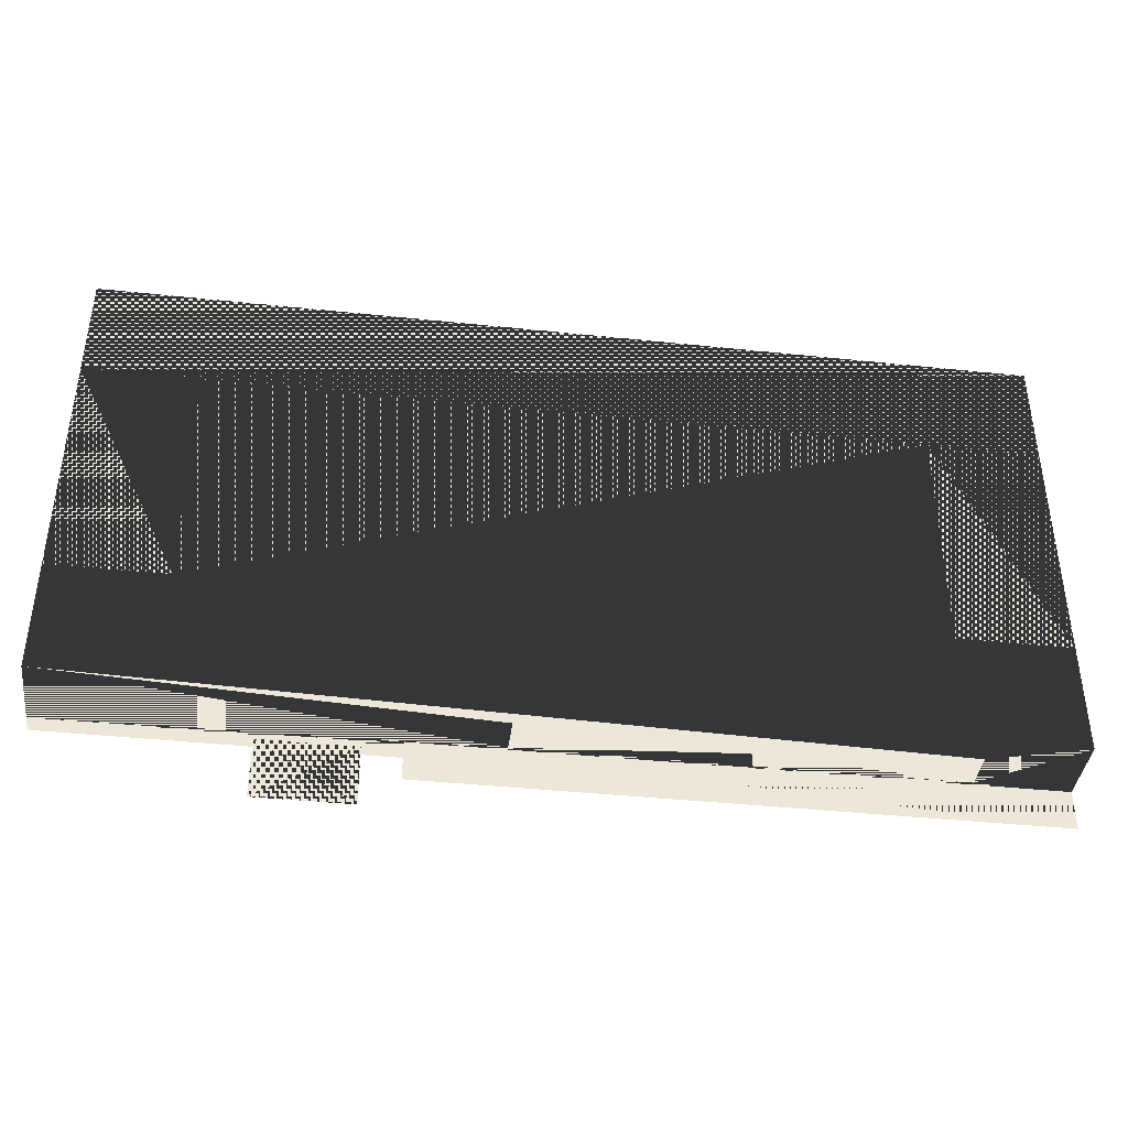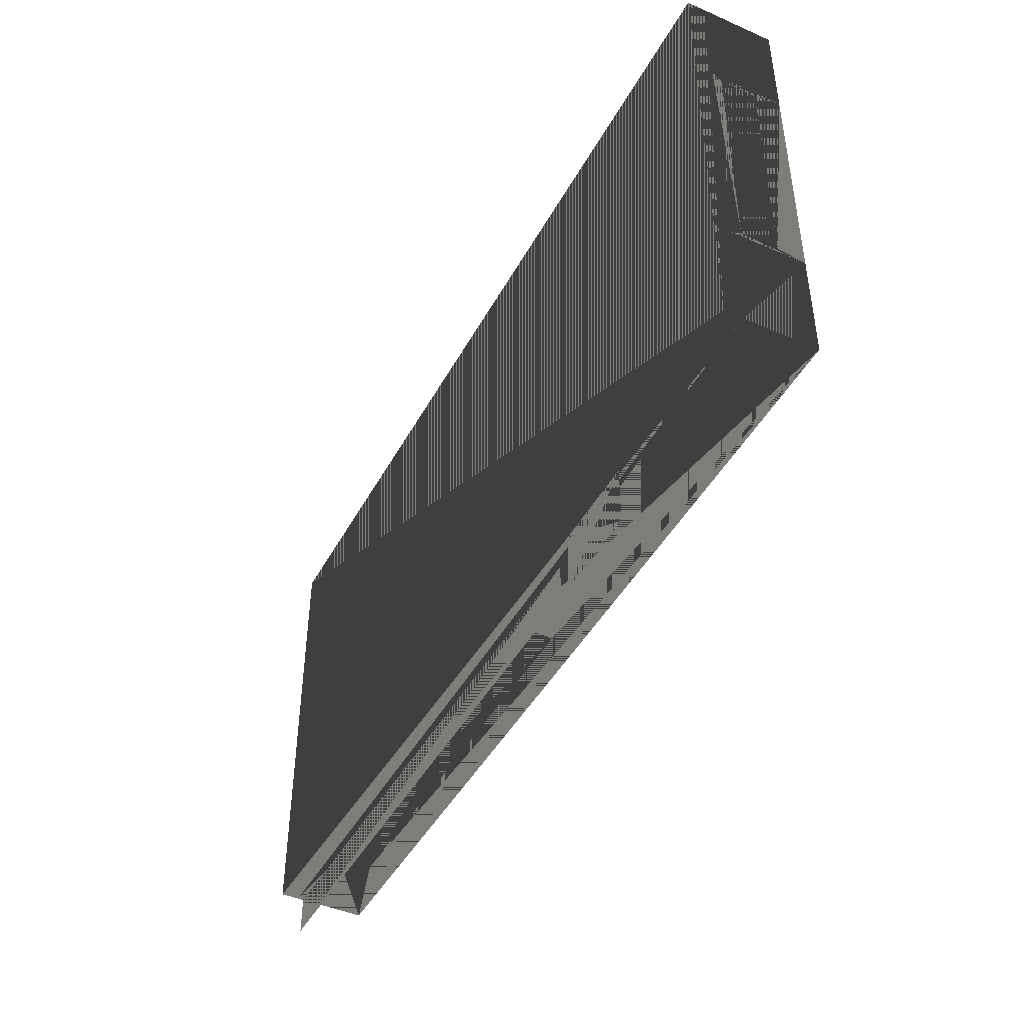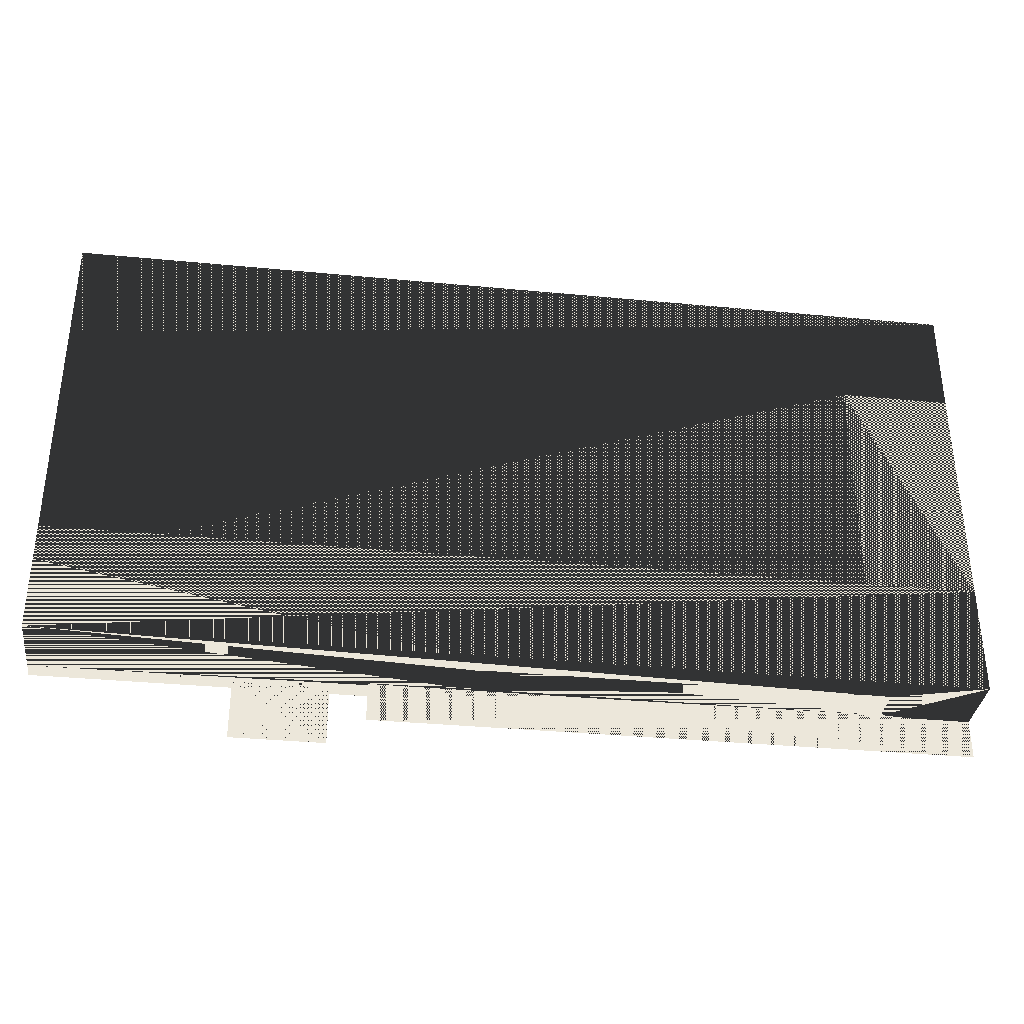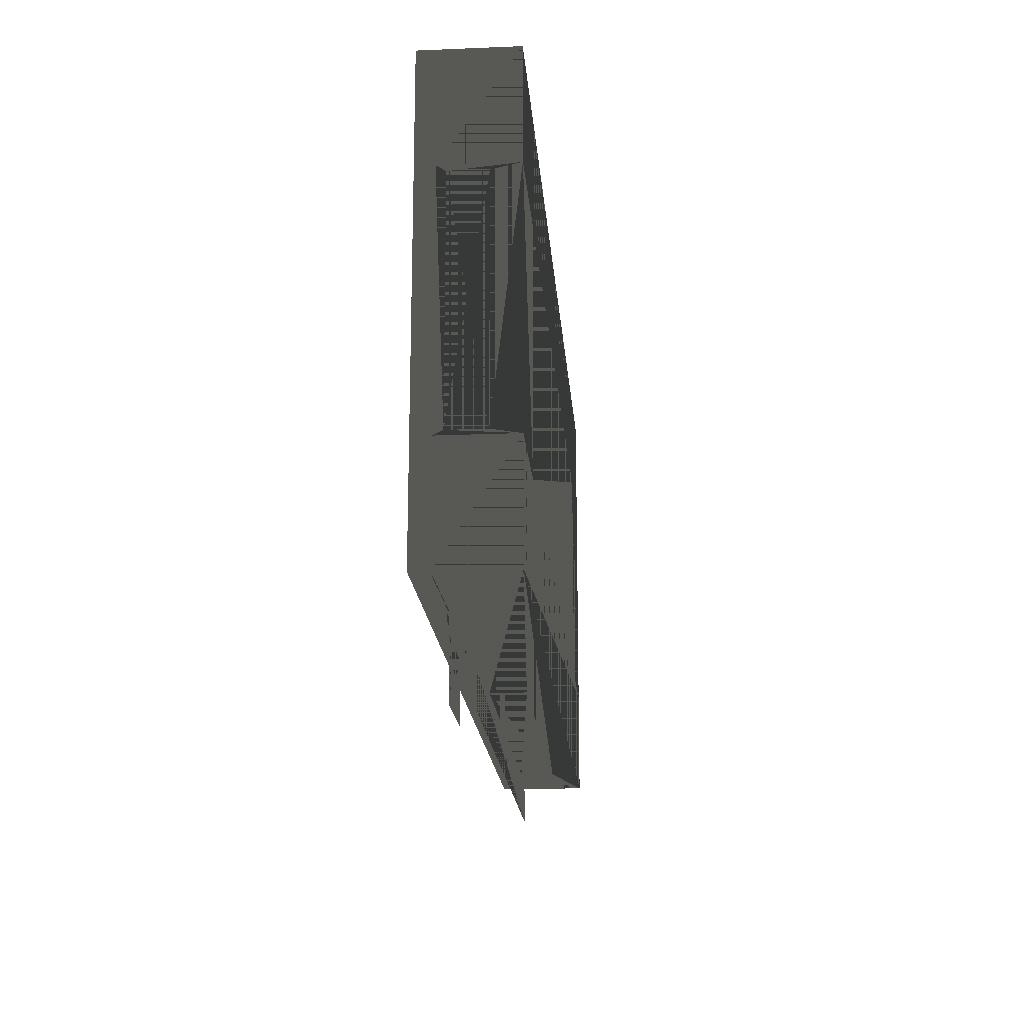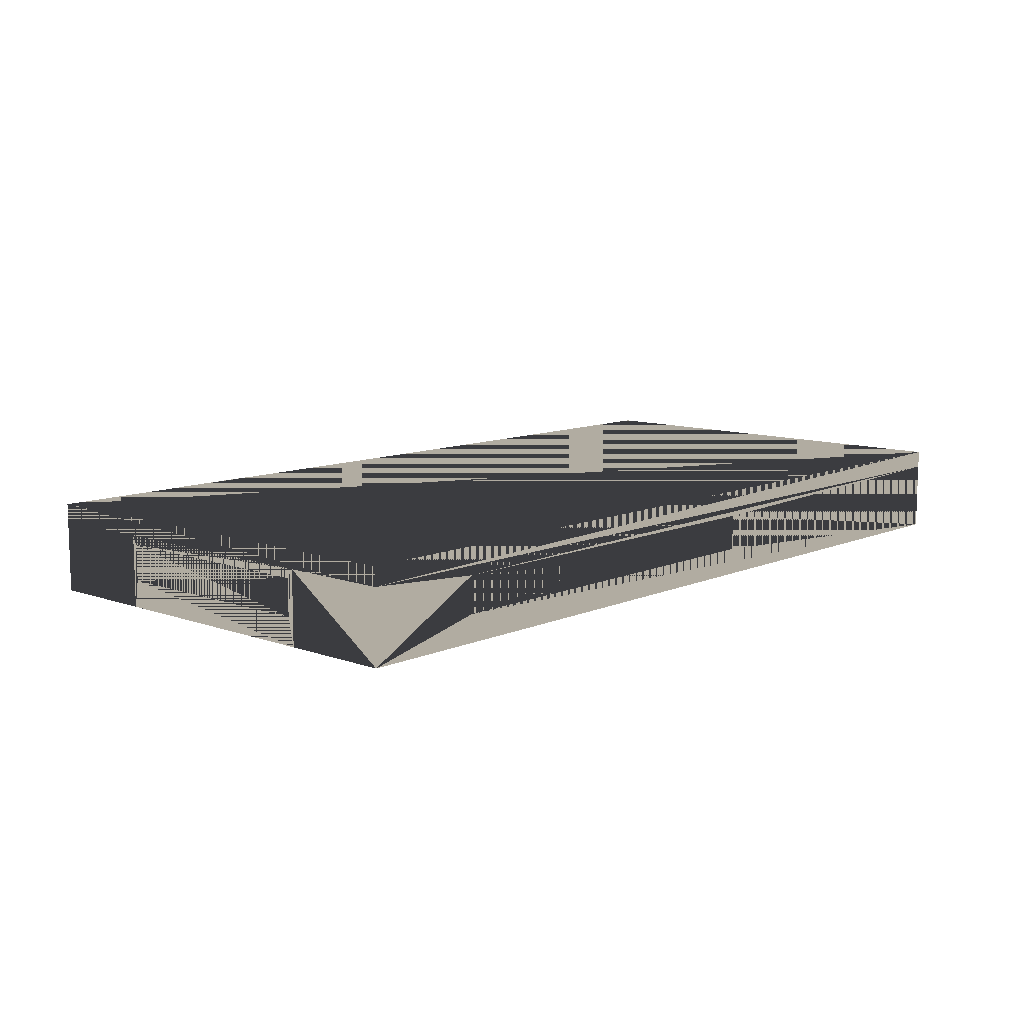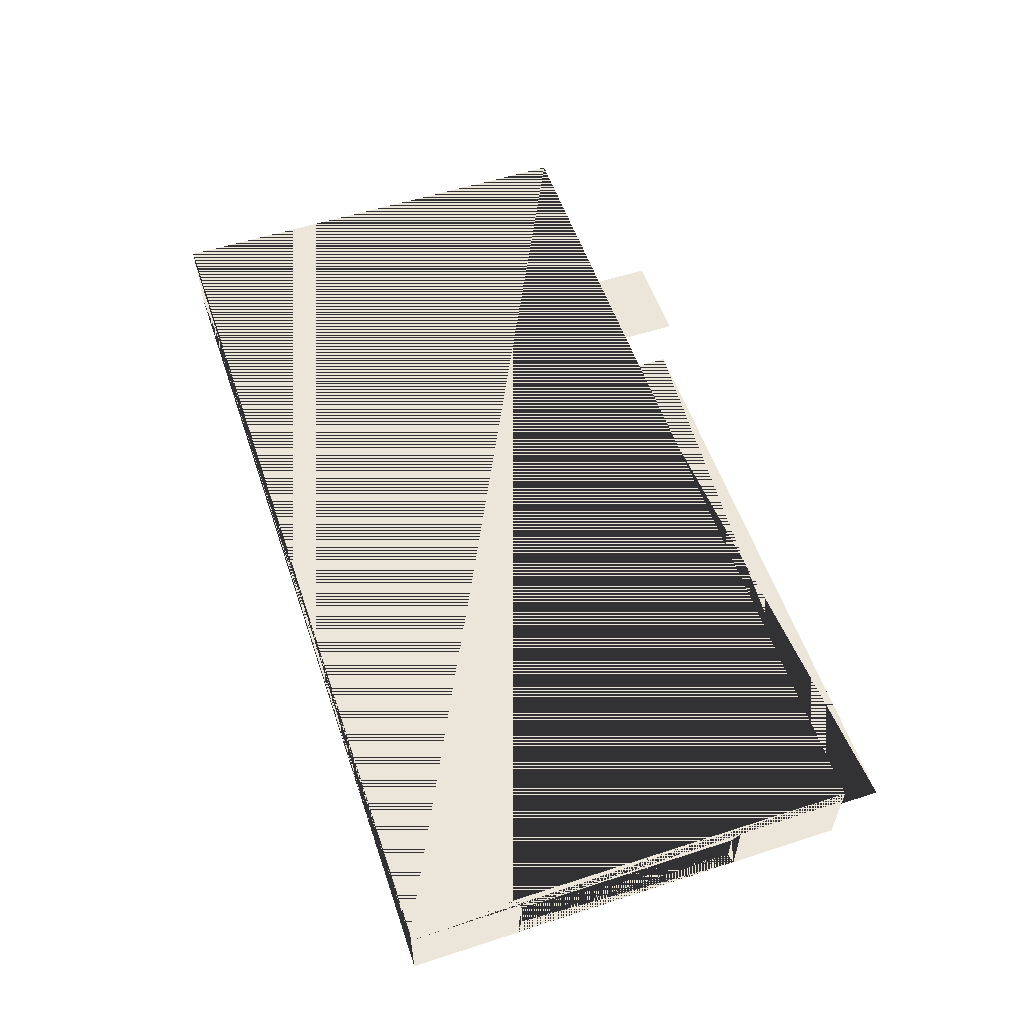
<metadata>
{"format":"obj","ext":"obj","renderer":"f3d","projection":"perspective","resolution":1024,"background":"white","views":[{"elev":-40.2,"azim":172.6,"up":"+Y"},{"elev":-44.6,"azim":63.0,"up":"+Y"},{"elev":-34.8,"azim":172.7,"up":"+Y"},{"elev":-18.3,"azim":94.5,"up":"+Y"},{"elev":10.2,"azim":132.3,"up":"+Z"},{"elev":56.3,"azim":-108.7,"up":"+Z"}]}
</metadata>
<code>
v -15.25 -7.6 3
v 15.25 -7.6 2.4
v 15.25 -7.6 3
v -15.25 -7.6 2.4
v 15.25 7.6 2.4
v 15.25 7.6 3
v -15.25 7.6 3
v -15.25 7.6 2.4
v -15.25 -3.9 2.4
v 15.25 -3.9 2.4
v 15.25 4 2.4
v 11.55 4 2.4
v 11.55 -3.9 2.4
v -15.25 4 2.4
v -11.55 4 2.4
v -11.55 -3.9 2.4
v -12.25 -7.6 2.1
v -15.25 -7.6 0
v -12.25 -7.6 0.9
v 15.25 -7.6 0
v 1.55 -7.6 0.9
v 1.55 -7.6 2.1
v -15.25 -3.9 -0
v 15.25 -3.9 -0
v 11.55 -3.9 0
v -11.55 -3.9 0
v 15.25 -3.75 2.1
v 15.25 -3.75 0.9
v 15.25 4 0
v 15.25 3.8 0.9
v 15.25 3.8 2.1
v 11.55 4 -0
v 11.25 7.6 2.1
v 15.25 7.6 0
v 11.25 7.6 0.9
v -15.25 7.6 0
v -2.25 7.6 0.9
v -2.25 7.6 2.1
v -15.25 4 -0
v -11.55 4 0
v -15.25 3.8 2.1
v -15.25 3.8 0.9
v -15.25 -3.6 0.9
v -15.25 -3.6 2.1
v 4.55 -7.6 2.2
v 4.55 -8.9 2.2
v -15.25 -8.9 2.2
v -15.25 -7.6 2.2
v 8.85 -7.6 2.6
v 8.85 -9.6 2.6
v 5.75 -9.6 2.6
v 5.75 -7.6 2.6
f 1 2 3
f 3 2 1
f 1 4 2
f 2 4 1
f 3 5 6
f 6 5 3
f 3 2 5
f 5 2 3
f 7 5 6
f 6 5 7
f 7 8 5
f 5 8 7
f 1 8 7
f 7 8 1
f 1 4 8
f 8 4 1
f 7 3 6
f 6 3 7
f 7 1 3
f 3 1 7
f 9 2 10
f 10 2 9
f 9 4 2
f 2 4 9
f 11 12 13
f 13 12 11
f 11 13 10
f 10 13 11
f 8 11 5
f 5 11 8
f 8 14 11
f 11 14 8
f 15 14 9
f 9 14 15
f 15 9 16
f 16 9 15
f 15 13 12
f 12 13 15
f 15 16 13
f 13 16 15
f 4 17 18
f 18 17 4
f 18 19 17
f 17 19 18
f 18 19 20
f 20 19 18
f 20 21 19
f 19 21 20
f 2 22 20
f 20 22 2
f 20 21 22
f 22 21 20
f 4 17 2
f 2 17 4
f 2 22 17
f 17 22 2
f 17 19 21 22
f 22 21 19 17
f 9 2 10
f 10 2 9
f 9 4 2
f 2 4 9
f 23 20 24
f 24 20 23
f 23 18 20
f 20 18 23
f 13 24 10
f 10 24 13
f 13 25 24
f 24 25 13
f 9 26 16
f 16 26 9
f 9 23 26
f 26 23 9
f 16 25 13
f 13 25 16
f 16 26 25
f 25 26 16
f 2 24 10
f 10 24 2
f 2 20 24
f 24 20 2
f 4 23 9
f 9 23 4
f 4 18 23
f 23 18 4
f 10 27 24
f 24 27 10
f 24 28 27
f 27 28 24
f 24 28 29
f 29 28 24
f 29 30 28
f 28 30 29
f 11 31 29
f 29 31 11
f 29 30 31
f 31 30 29
f 10 27 11
f 11 27 10
f 11 31 27
f 27 31 11
f 27 28 30 31
f 31 30 28 27
f 11 12 13
f 13 12 11
f 11 13 10
f 10 13 11
f 29 32 25
f 25 32 29
f 29 25 24
f 24 25 29
f 13 24 10
f 10 24 13
f 13 25 24
f 24 25 13
f 12 29 11
f 11 29 12
f 12 32 29
f 29 32 12
f 13 32 12
f 12 32 13
f 13 25 32
f 32 25 13
f 5 33 34
f 34 33 5
f 34 35 33
f 33 35 34
f 34 35 36
f 36 35 34
f 36 37 35
f 35 37 36
f 8 38 36
f 36 38 8
f 36 37 38
f 38 37 36
f 5 33 8
f 8 33 5
f 8 38 33
f 33 38 8
f 33 35 37 38
f 38 37 35 33
f 8 11 5
f 5 11 8
f 8 14 11
f 11 14 8
f 36 29 34
f 34 29 36
f 36 39 29
f 29 39 36
f 12 29 11
f 11 29 12
f 12 32 29
f 29 32 12
f 14 40 15
f 15 40 14
f 14 39 40
f 40 39 14
f 15 32 12
f 12 32 15
f 15 40 32
f 32 40 15
f 11 34 5
f 5 34 11
f 11 29 34
f 34 29 11
f 14 36 8
f 8 36 14
f 14 39 36
f 36 39 14
f 14 41 39
f 39 41 14
f 39 42 41
f 41 42 39
f 39 42 23
f 23 42 39
f 23 43 42
f 42 43 23
f 9 44 23
f 23 44 9
f 23 43 44
f 44 43 23
f 14 41 9
f 9 41 14
f 9 44 41
f 41 44 9
f 41 42 43 44
f 44 43 42 41
f 15 14 9
f 9 14 15
f 15 9 16
f 16 9 15
f 40 39 23
f 23 39 40
f 40 23 26
f 26 23 40
f 9 26 16
f 16 26 9
f 9 23 26
f 26 23 9
f 14 40 15
f 15 40 14
f 14 39 40
f 40 39 14
f 16 40 15
f 15 40 16
f 16 26 40
f 40 26 16
f 15 13 12
f 12 13 15
f 15 16 13
f 13 16 15
f 40 25 32
f 32 25 40
f 40 26 25
f 25 26 40
f 16 25 13
f 13 25 16
f 16 26 25
f 25 26 16
f 13 32 12
f 12 32 13
f 13 25 32
f 32 25 13
f 15 32 12
f 12 32 15
f 15 40 32
f 32 40 15
f 16 40 15
f 15 40 16
f 16 26 40
f 40 26 16
f 45 46 47 48
f 48 47 46 45
f 49 50 51 52
f 52 51 50 49

</code>
